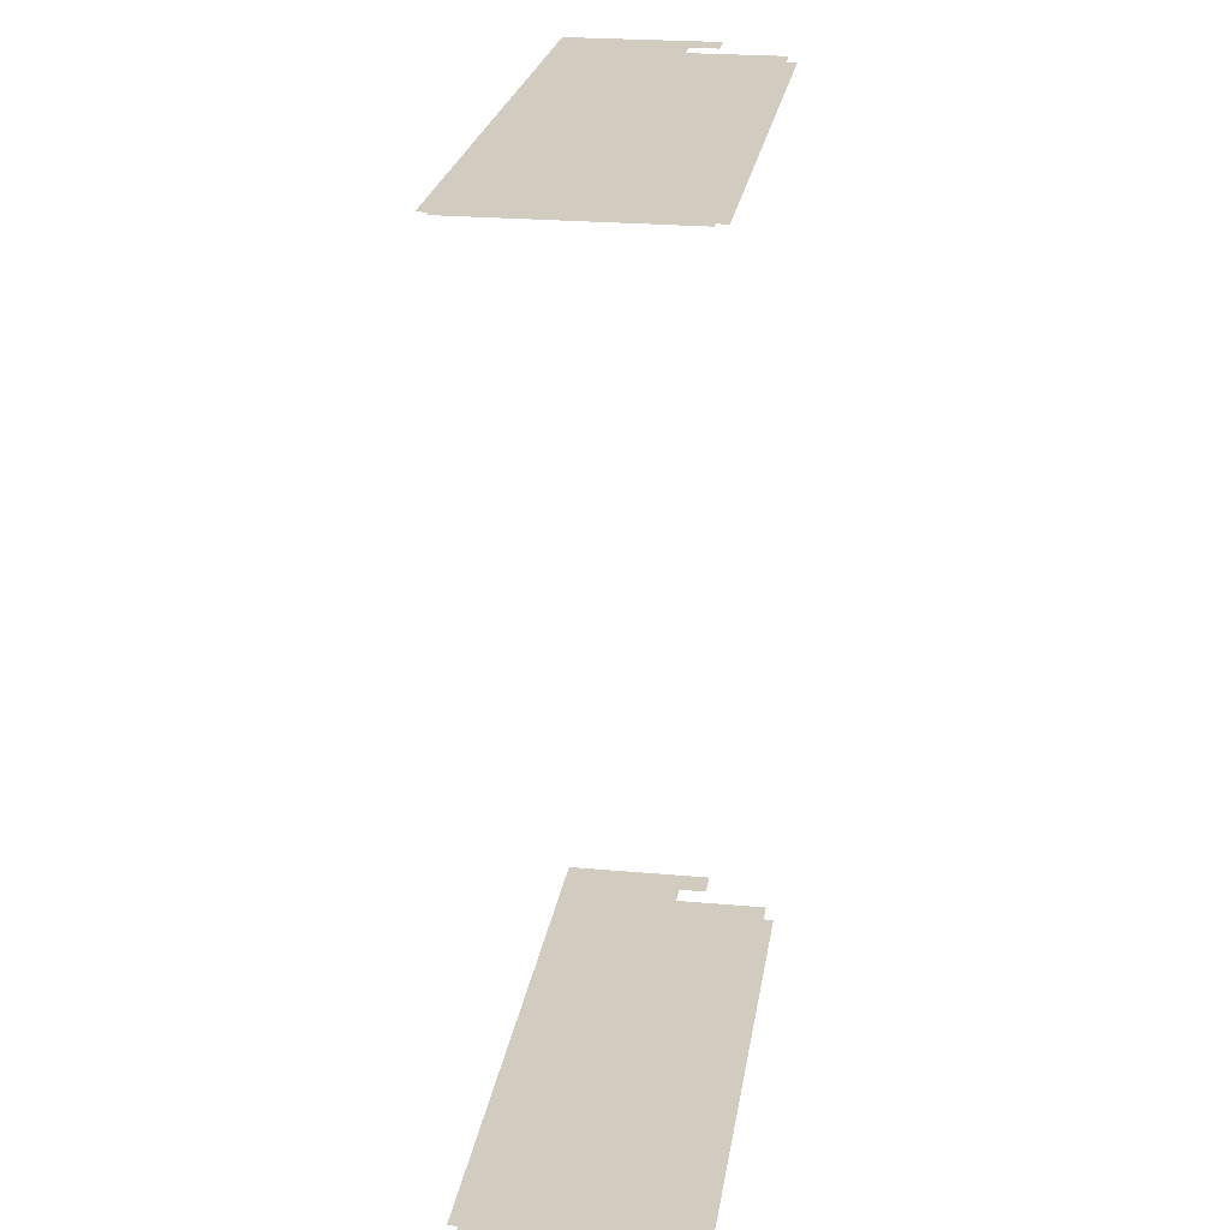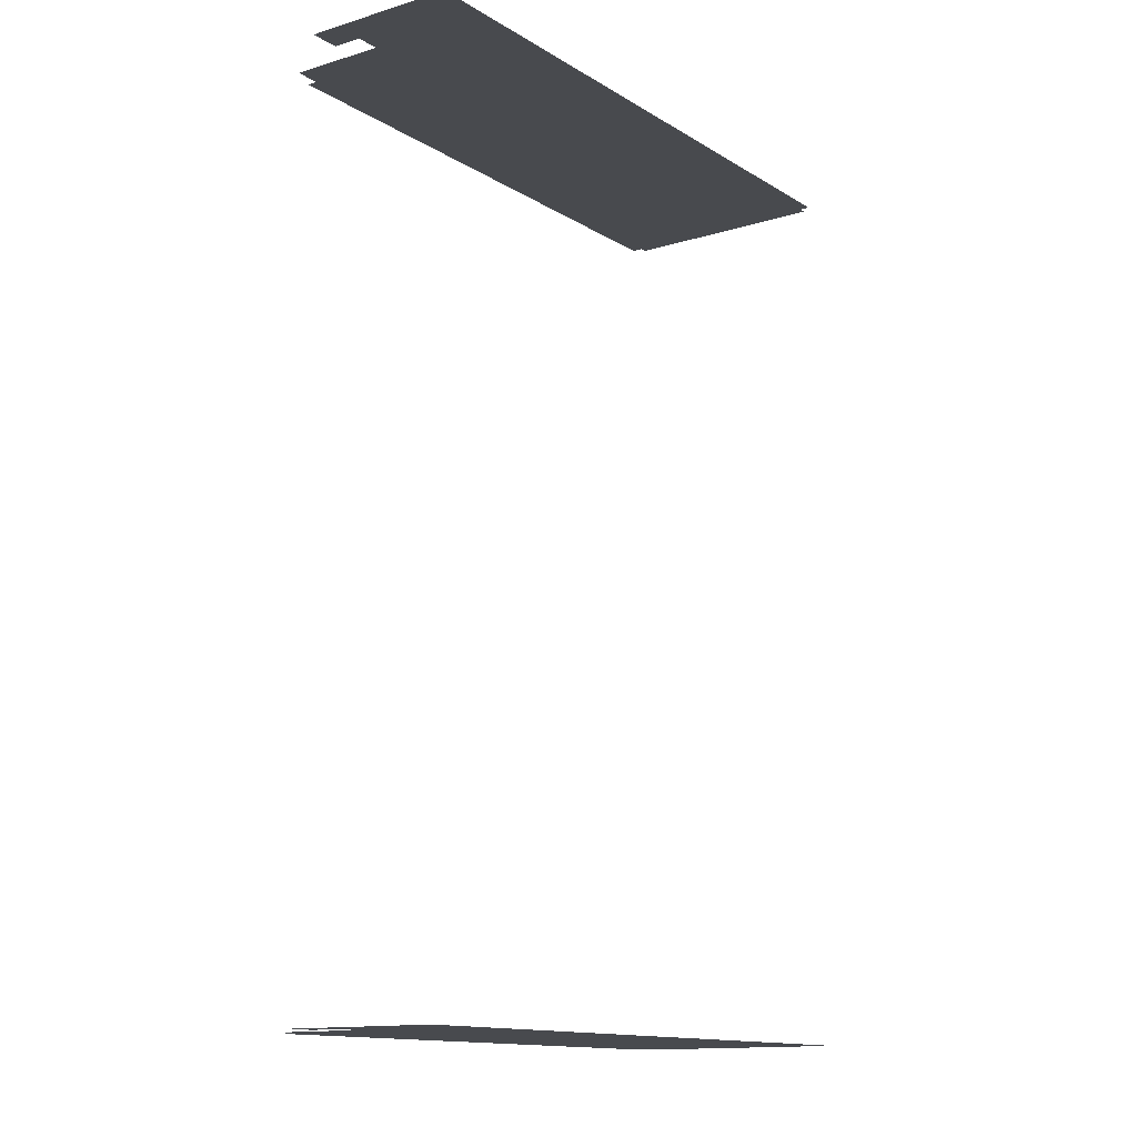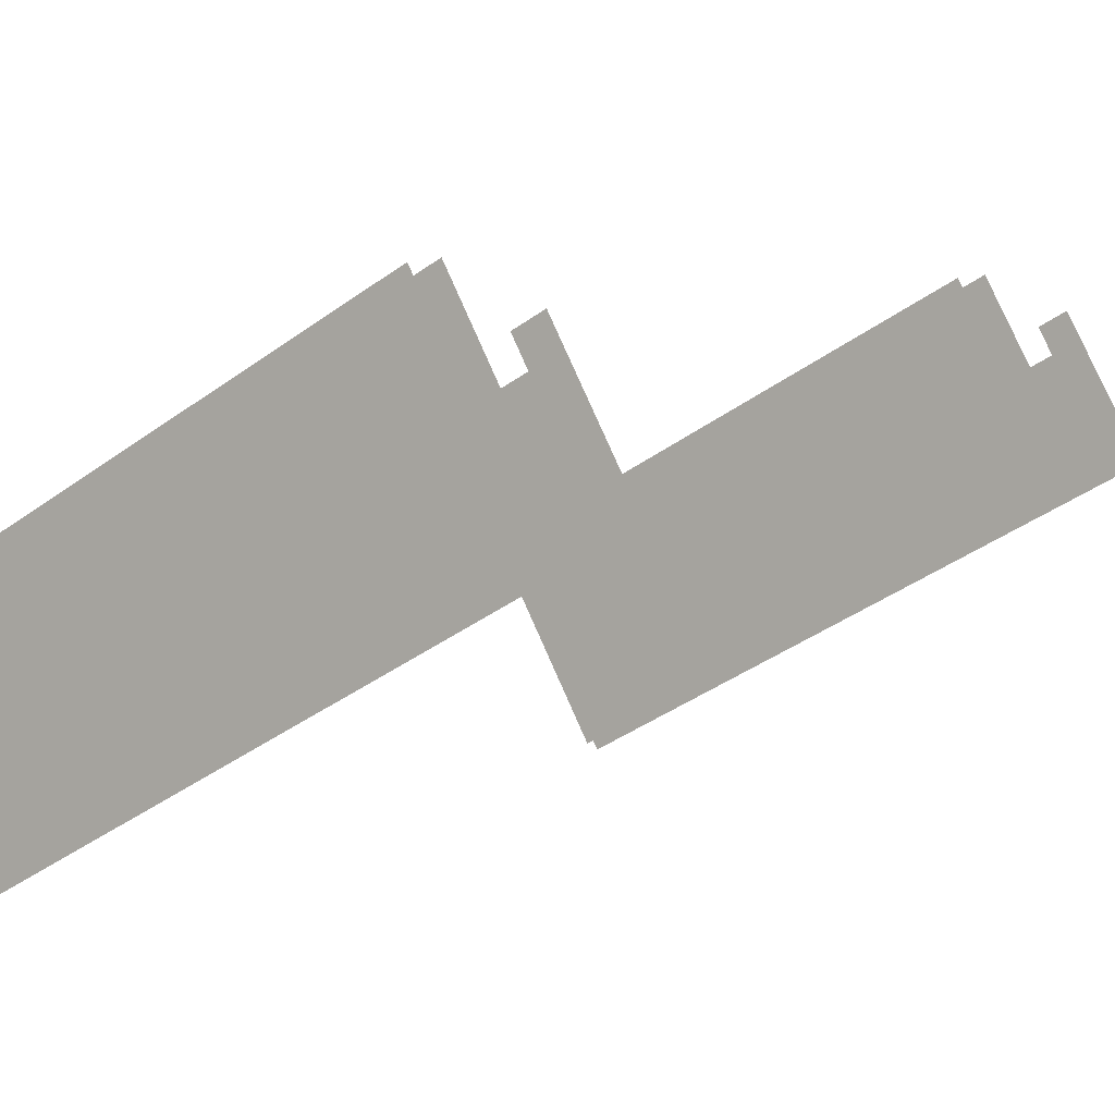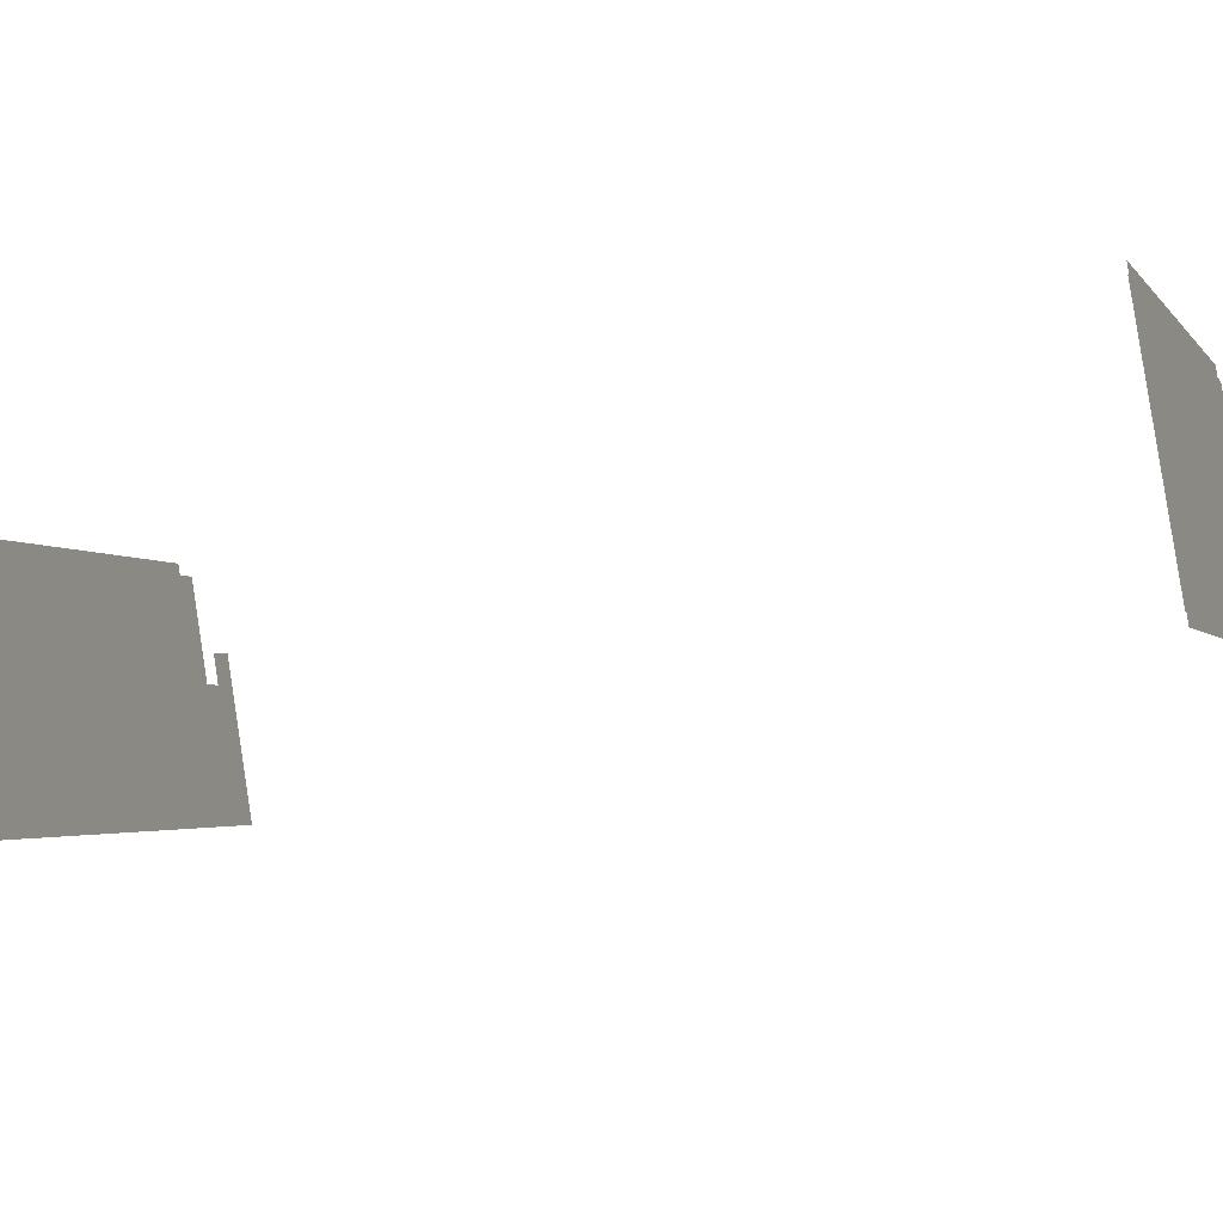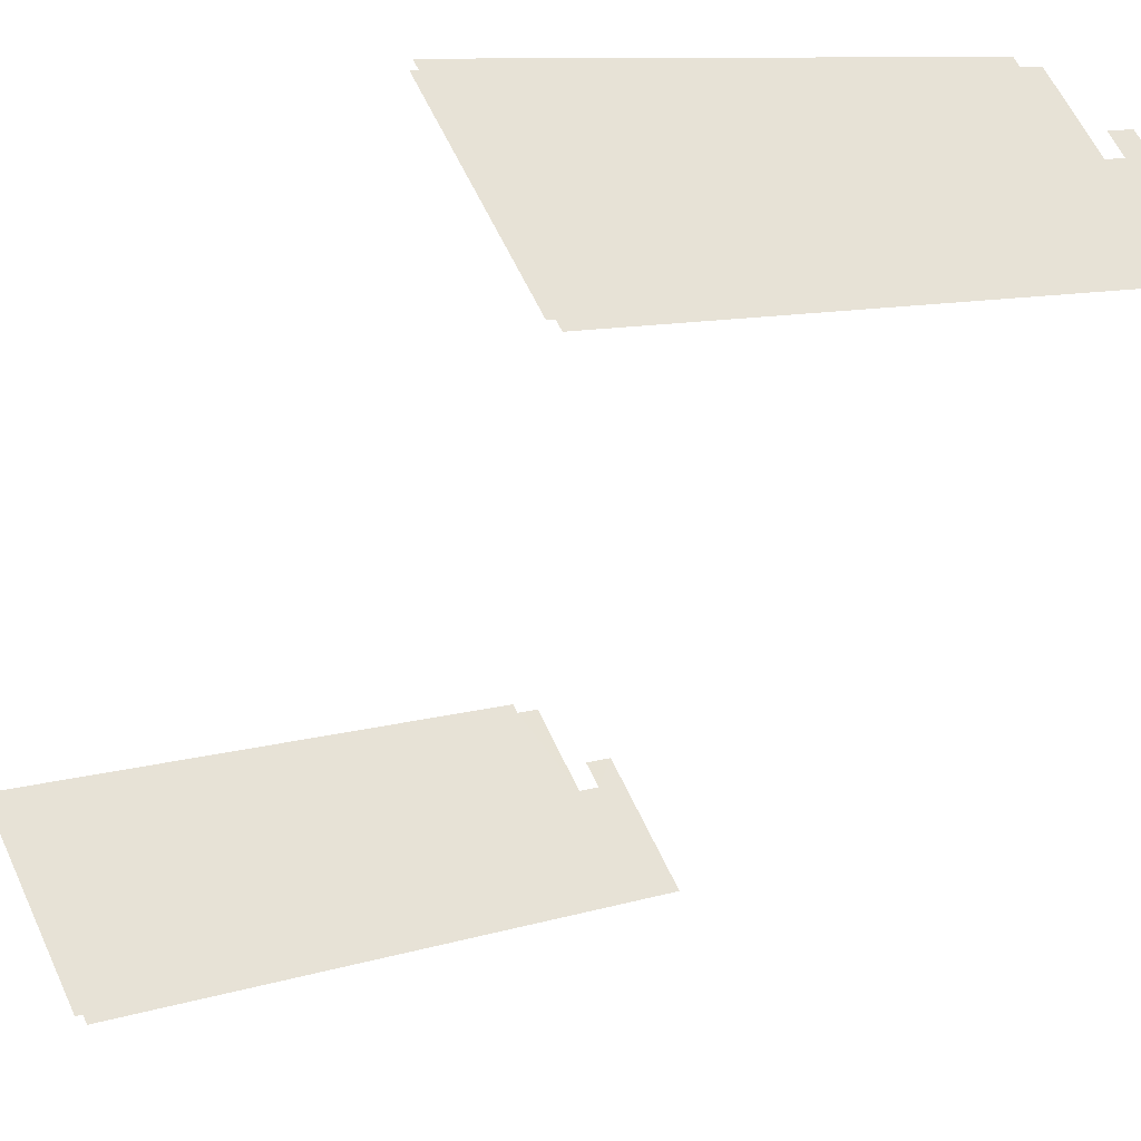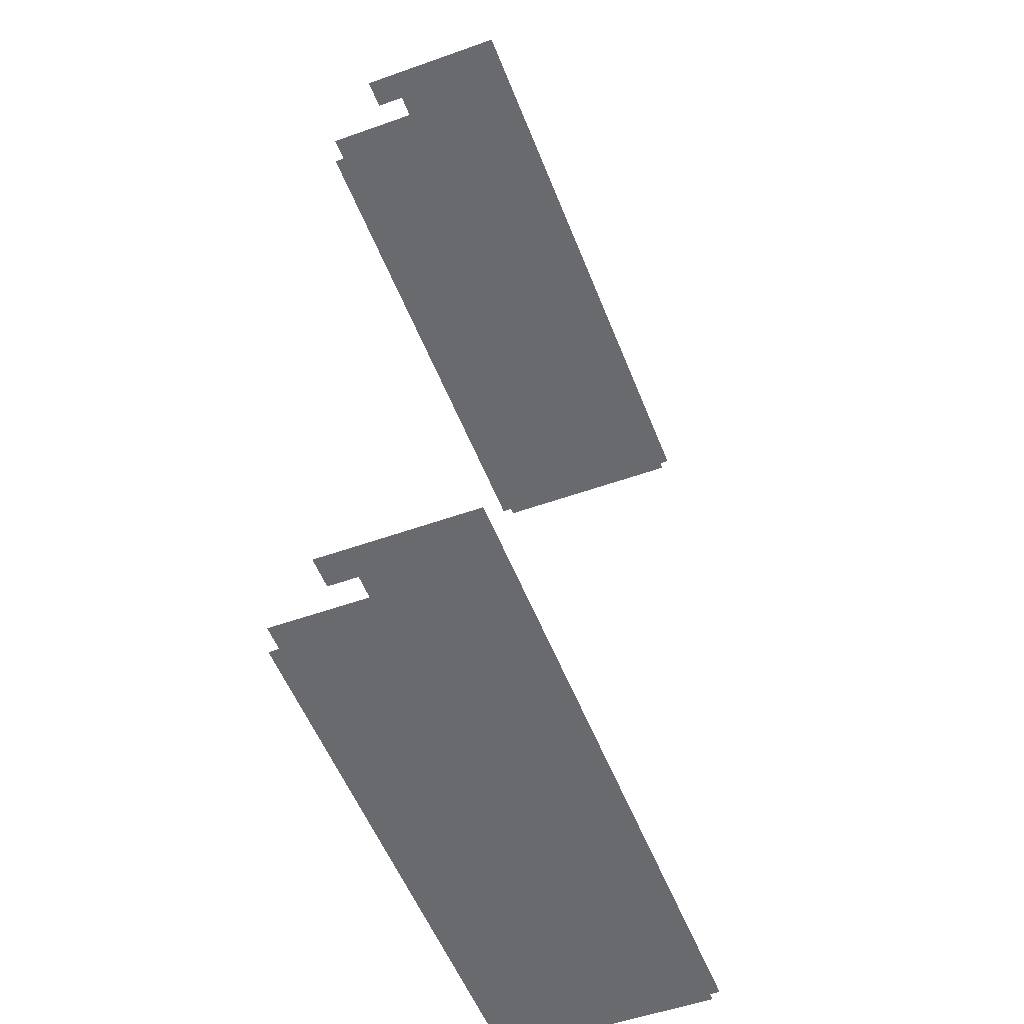
<metadata>
{"format":"obj","ext":"obj","renderer":"f3d","projection":"perspective","resolution":1024,"background":"white","views":[{"elev":23.8,"azim":70.4,"up":"+Z"},{"elev":-13.0,"azim":-82.6,"up":"+Z"},{"elev":4.8,"azim":-148.8,"up":"+Y"},{"elev":-32.0,"azim":108.7,"up":"+Y"},{"elev":-40.5,"azim":153.9,"up":"+Y"},{"elev":-53.1,"azim":-97.3,"up":"+Z"}]}
</metadata>
<code>
o geometryt000010000010000110010110000110000110100000100110st156
v 646.6 -240.9 657.5
v 652 -229.9 657.5
v 652.4 -230.1 657.5
v 646.2 -240.7 657.5
v 645.9 -241.2 657.5
v 619.3 -218.7 657.5
v 623.2 -214.4 657.5
v 613.1 -223.6 657.5
v 618.1 -218 657.5
v 617.3 -215.7 657.5
v 618.9 -216.5 657.5
v 621.9 -213.8 657.5
v 623.5 -213.9 657.5
v 652.3 -229.3 657.5
v 623.2 -214.4 710
v 652 -229.9 710
v 652.3 -229.3 710
v 646.2 -240.7 710
v 646.6 -240.9 710
v 652.4 -230.1 710
v 623.5 -213.9 710
v 621.9 -213.8 710
v 619.3 -218.7 710
v 613.1 -223.6 710
v 618.1 -218 710
v 645.9 -241.2 710
v 617.3 -215.7 710
v 618.9 -216.5 710
f 1 2 3
f 2 1 4
f 4 5 6
f 4 6 7
f 4 7 2
f 6 5 8
f 9 8 10
f 6 8 9
f 9 10 11
f 6 12 7
f 7 13 14
f 2 7 14
f 15 16 17
f 18 16 15
f 19 16 18
f 20 16 19
f 15 17 21
f 22 23 15
f 23 18 15
f 24 23 25
f 24 26 23
f 23 26 18
f 27 25 28
f 24 25 27

</code>
